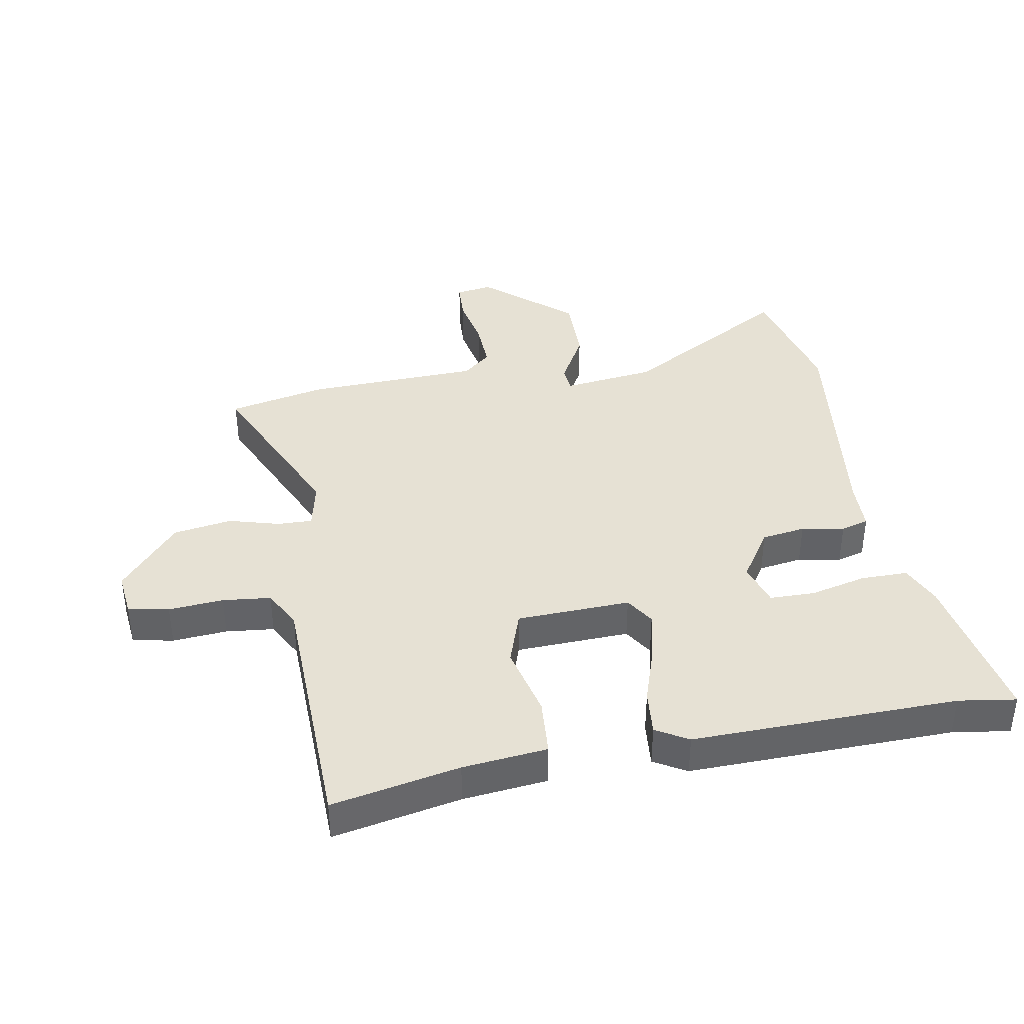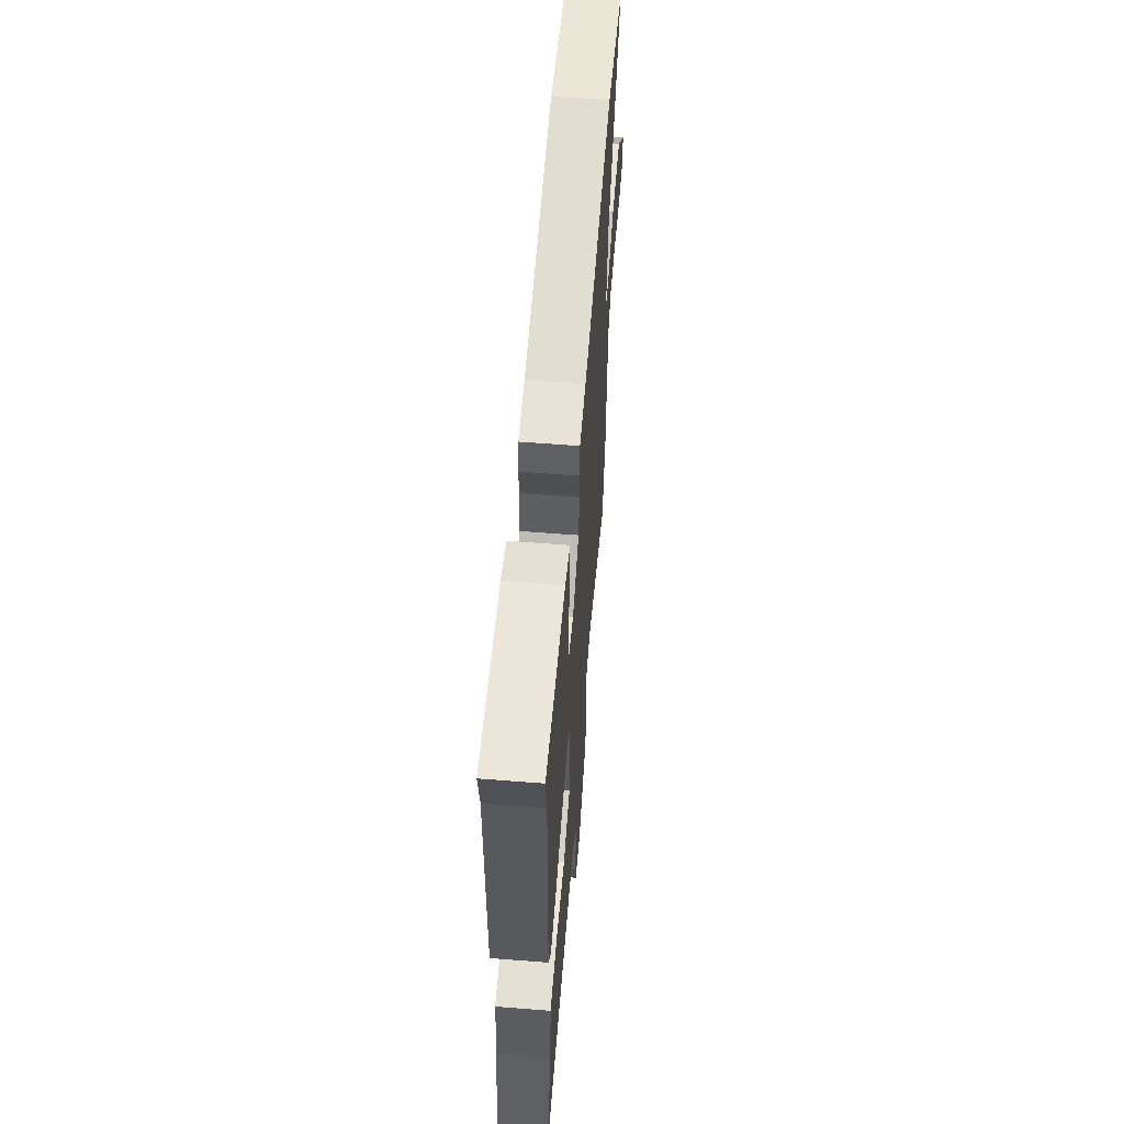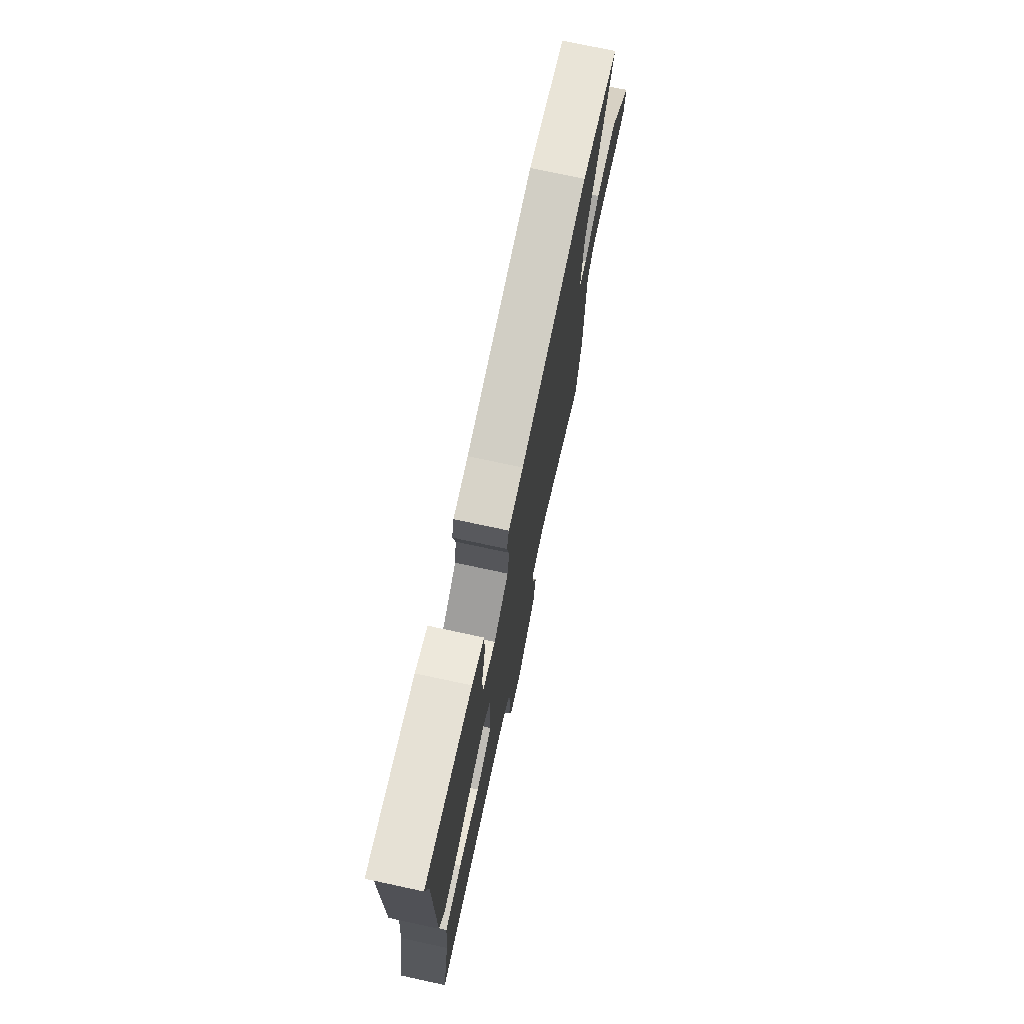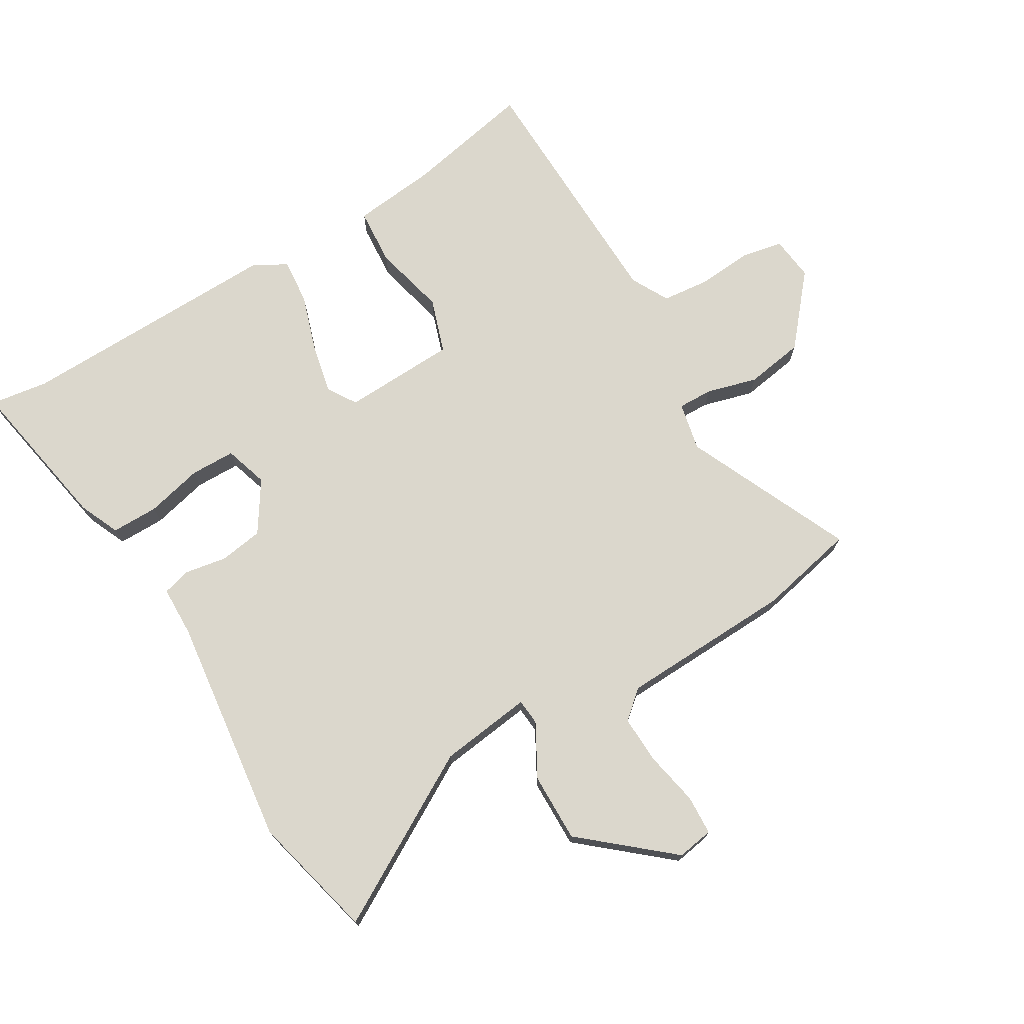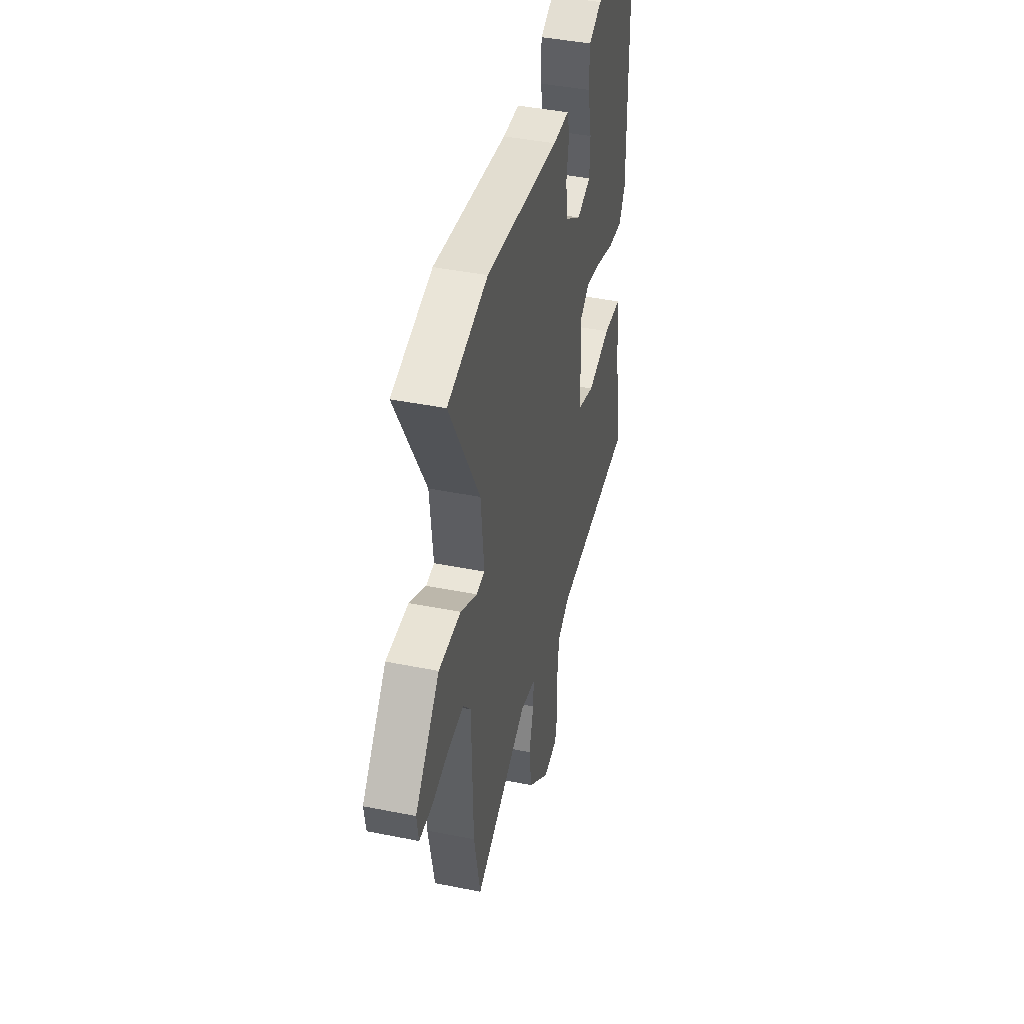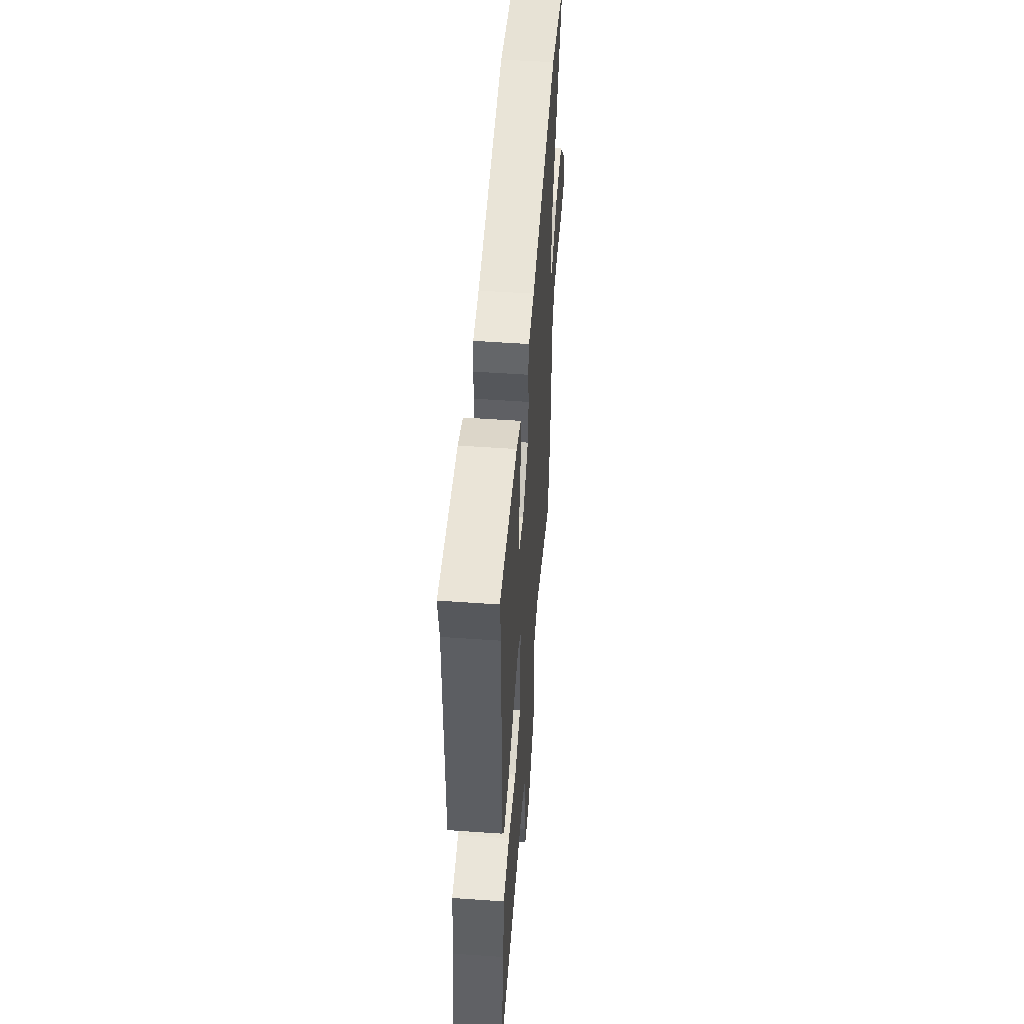
<metadata>
{"format":"obj","ext":"obj","renderer":"f3d","projection":"perspective","resolution":1024,"background":"white","views":[{"elev":39.3,"azim":-100.8,"up":"+Y"},{"elev":60.4,"azim":-85.4,"up":"+Z"},{"elev":74.7,"azim":-77.9,"up":"+Z"},{"elev":73.1,"azim":58.4,"up":"+Y"},{"elev":42.4,"azim":103.5,"up":"+Z"},{"elev":52.8,"azim":-85.7,"up":"+Z"}]}
</metadata>
<code>
v 0.517 0.07 -0.417
v 0.485 0.07 -0.575
v 0.213 0.07 -0.457
v 0.135 0.07 -0.475
v 0.137 0.07 -0.531
v 0.161 0.07 -0.613
v 0.147 0.07 -0.708
v 0.037 0.07 -0.804
v -0.035 0.07 -0.797
v -0.049 0.07 -0.731
v -0.043 0.07 -0.642
v -0.052 0.07 -0.564
v -0.114 0.07 -0.532
v -0.53 0.07 -0.526
v -0.491 0.07 -0.319
v -0.478 0.07 -0.182
v -0.385 0.07 -0.174
v -0.267 0.07 -0.201
v -0.179 0.07 -0.17
v -0.174 0.07 0.014
v -0.221 0.07 0.043
v -0.303 0.07 0.024
v -0.394 0.07 -0.007
v -0.468 0.07 -0.015
v -0.499 0.07 0.037
v -0.495 0.07 0.468
v -0.51 0.07 0.561
v -0.255 0.07 0.518
v -0.189 0.07 0.49
v -0.188 0.07 0.414
v -0.209 0.07 0.322
v -0.207 0.07 0.249
v -0.136 0.07 0.228
v -0.055 0.07 0.282
v -0.045 0.07 0.353
v -0.058 0.07 0.422
v -0.046 0.07 0.467
v 0.036 0.07 0.47
v 0.408 0.07 0.521
v 0.611 0.07 0.474
v 0.457 0.07 0.198
v 0.44 0.07 0.048
v 0.482 0.07 0.045
v 0.566 0.07 0.093
v 0.678 0.07 0.096
v 0.801 0.07 -0.044
v 0.792 0.07 -0.103
v 0.728 0.07 -0.107
v 0.64 0.07 -0.091
v 0.562 0.07 -0.089
v 0.524 0.07 -0.135
v 0.517 0 -0.417
v 0.485 0 -0.575
v 0.213 0 -0.457
v 0.135 0 -0.475
v 0.137 0 -0.531
v 0.161 0 -0.613
v 0.147 0 -0.708
v 0.037 0 -0.804
v -0.035 0 -0.797
v -0.049 0 -0.731
v -0.043 0 -0.642
v -0.052 0 -0.564
v -0.114 0 -0.532
v -0.53 0 -0.526
v -0.491 0 -0.319
v -0.478 0 -0.182
v -0.385 0 -0.174
v -0.267 0 -0.201
v -0.179 0 -0.17
v -0.174 0 0.014
v -0.221 0 0.043
v -0.303 0 0.024
v -0.394 0 -0.007
v -0.468 0 -0.015
v -0.499 0 0.037
v -0.495 0 0.468
v -0.51 0 0.561
v -0.255 0 0.518
v -0.189 0 0.49
v -0.188 0 0.414
v -0.209 0 0.322
v -0.207 0 0.249
v -0.136 0 0.228
v -0.055 0 0.282
v -0.045 0 0.353
v -0.058 0 0.422
v -0.046 0 0.467
v 0.036 0 0.47
v 0.408 0 0.521
v 0.611 0 0.474
v 0.457 0 0.198
v 0.44 0 0.048
v 0.482 0 0.045
v 0.566 0 0.093
v 0.678 0 0.096
v 0.801 0 -0.044
v 0.792 0 -0.103
v 0.728 0 -0.107
v 0.64 0 -0.091
v 0.562 0 -0.089
v 0.524 0 -0.135
f 46 47 48 49
f 46 49 50
f 43 44 45 46
f 42 43 46 50
f 38 39 40 41
f 38 41 42
f 35 36 37 38
f 34 35 38 42
f 33 34 42 50
f 28 29 30 31
f 26 27 28 31
f 26 31 32
f 25 26 32
f 22 23 24 25
f 21 22 25 32
f 20 21 32 33
f 15 16 17 18
f 13 14 15 18
f 12 13 18 19
f 8 9 10 11
f 8 11 12
f 5 6 7 8
f 4 5 8 12
f 51 1 2 3
f 51 3 4
f 20 33 50 51
f 19 20 51
f 4 12 19 51
f 100 99 98 97
f 101 100 97
f 97 96 95 94
f 101 97 94 93
f 92 91 90 89
f 93 92 89
f 89 88 87 86
f 93 89 86 85
f 101 93 85 84
f 82 81 80 79
f 82 79 78 77
f 83 82 77
f 83 77 76
f 76 75 74 73
f 83 76 73 72
f 84 83 72 71
f 69 68 67 66
f 69 66 65 64
f 70 69 64 63
f 62 61 60 59
f 63 62 59
f 59 58 57 56
f 63 59 56 55
f 54 53 52 102
f 55 54 102
f 102 101 84 71
f 102 71 70
f 102 70 63 55
f 1 52 53 2
f 2 53 54 3
f 3 54 55 4
f 4 55 56 5
f 5 56 57 6
f 6 57 58 7
f 7 58 59 8
f 8 59 60 9
f 9 60 61 10
f 10 61 62 11
f 11 62 63 12
f 12 63 64 13
f 13 64 65 14
f 14 65 66 15
f 15 66 67 16
f 16 67 68 17
f 17 68 69 18
f 18 69 70 19
f 19 70 71 20
f 20 71 72 21
f 21 72 73 22
f 22 73 74 23
f 23 74 75 24
f 24 75 76 25
f 25 76 77 26
f 26 77 78 27
f 27 78 79 28
f 28 79 80 29
f 29 80 81 30
f 30 81 82 31
f 31 82 83 32
f 32 83 84 33
f 33 84 85 34
f 34 85 86 35
f 35 86 87 36
f 36 87 88 37
f 37 88 89 38
f 38 89 90 39
f 39 90 91 40
f 40 91 92 41
f 41 92 93 42
f 42 93 94 43
f 43 94 95 44
f 44 95 96 45
f 45 96 97 46
f 46 97 98 47
f 47 98 99 48
f 48 99 100 49
f 49 100 101 50
f 50 101 102 51
f 51 102 52 1

</code>
